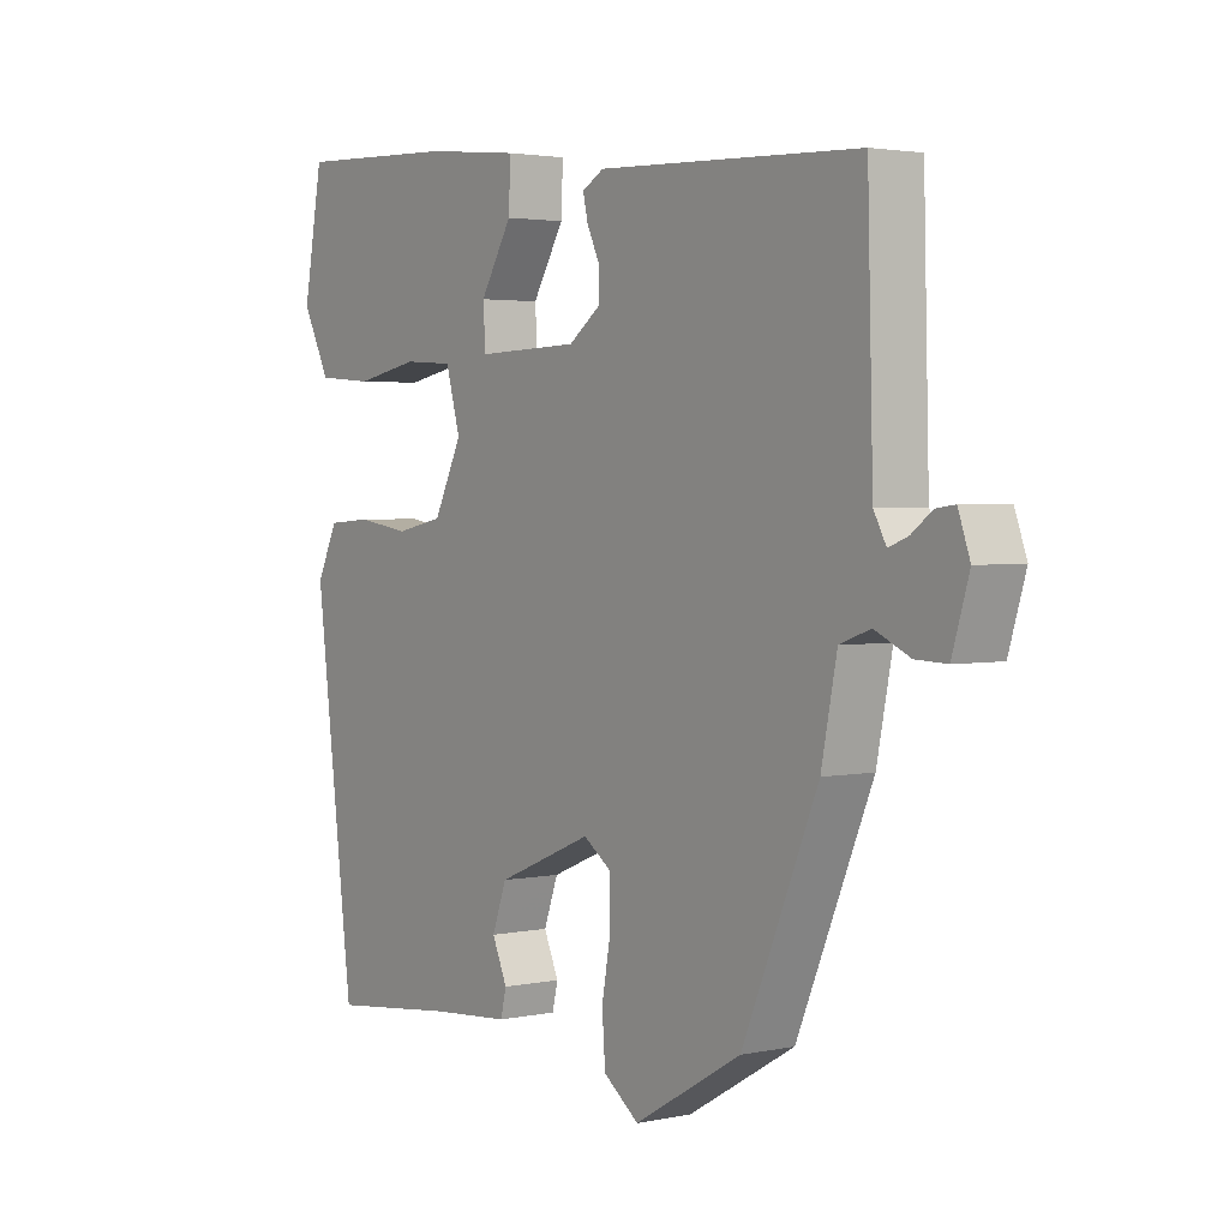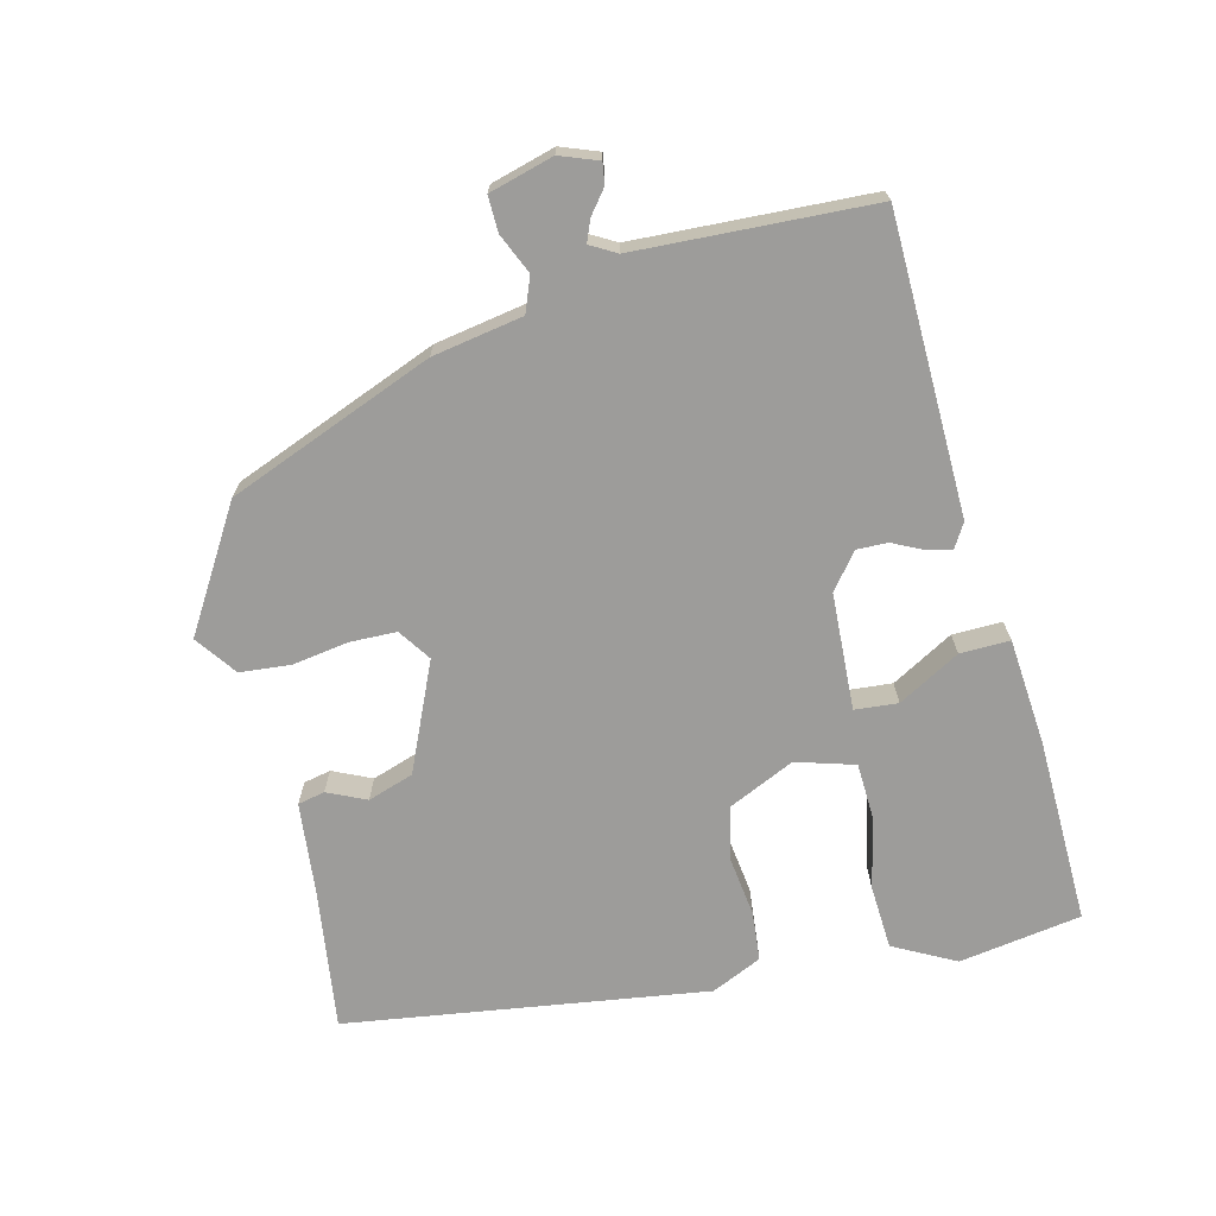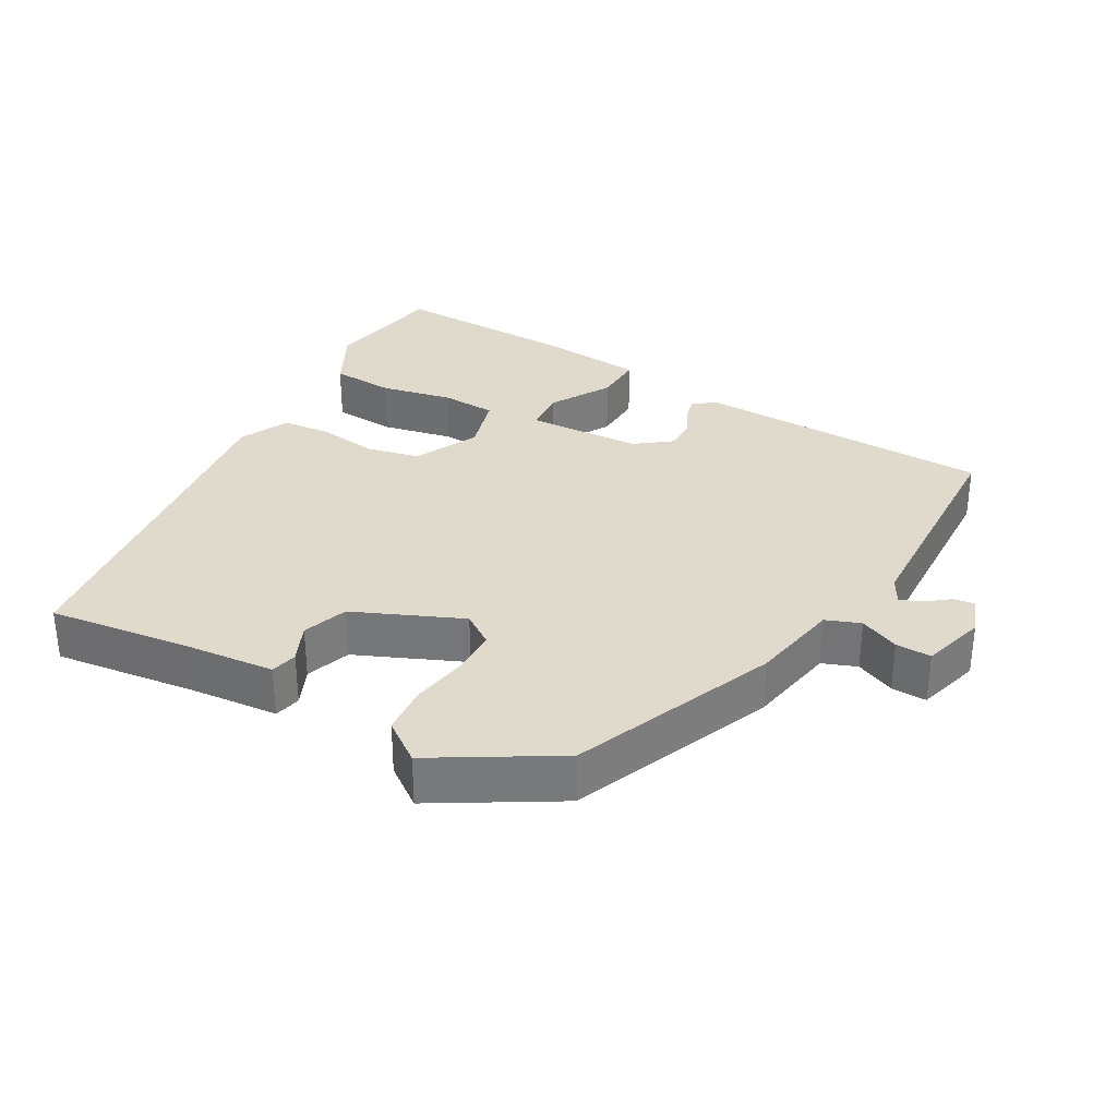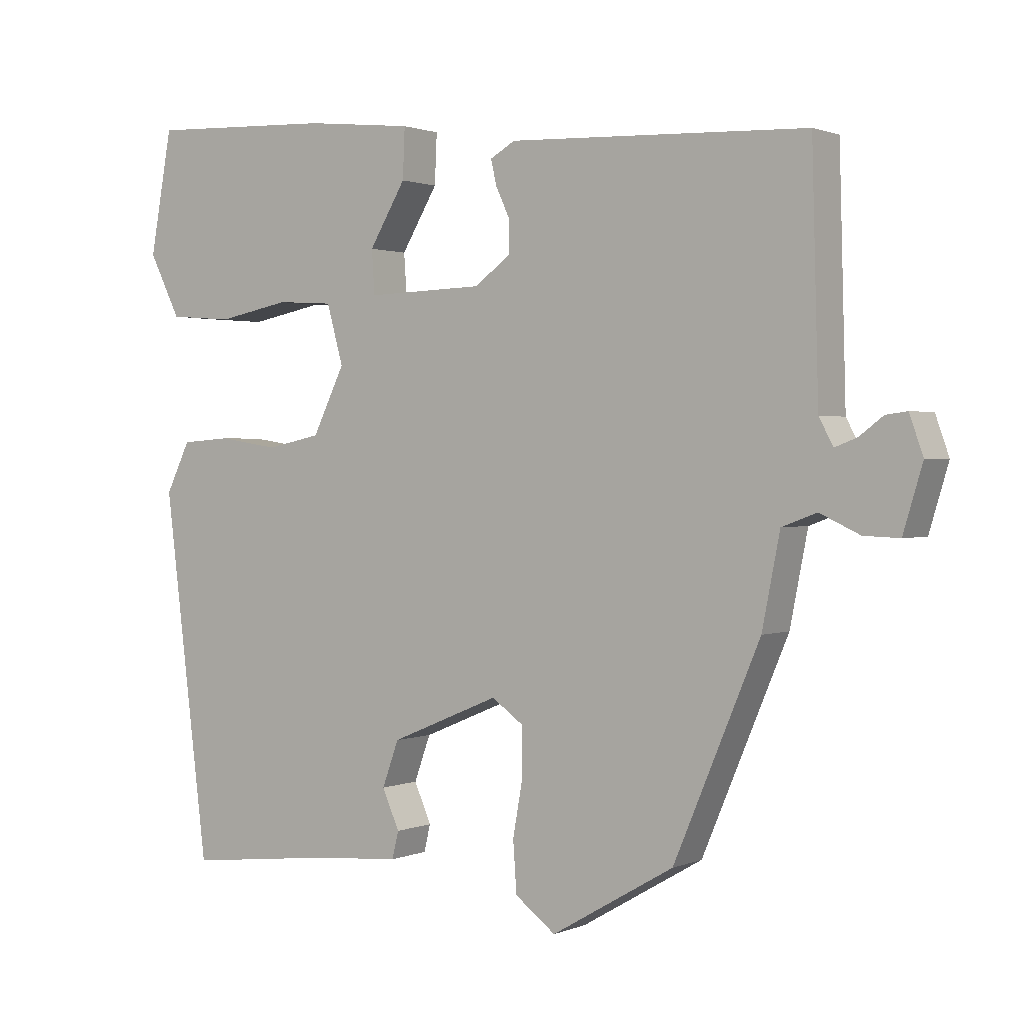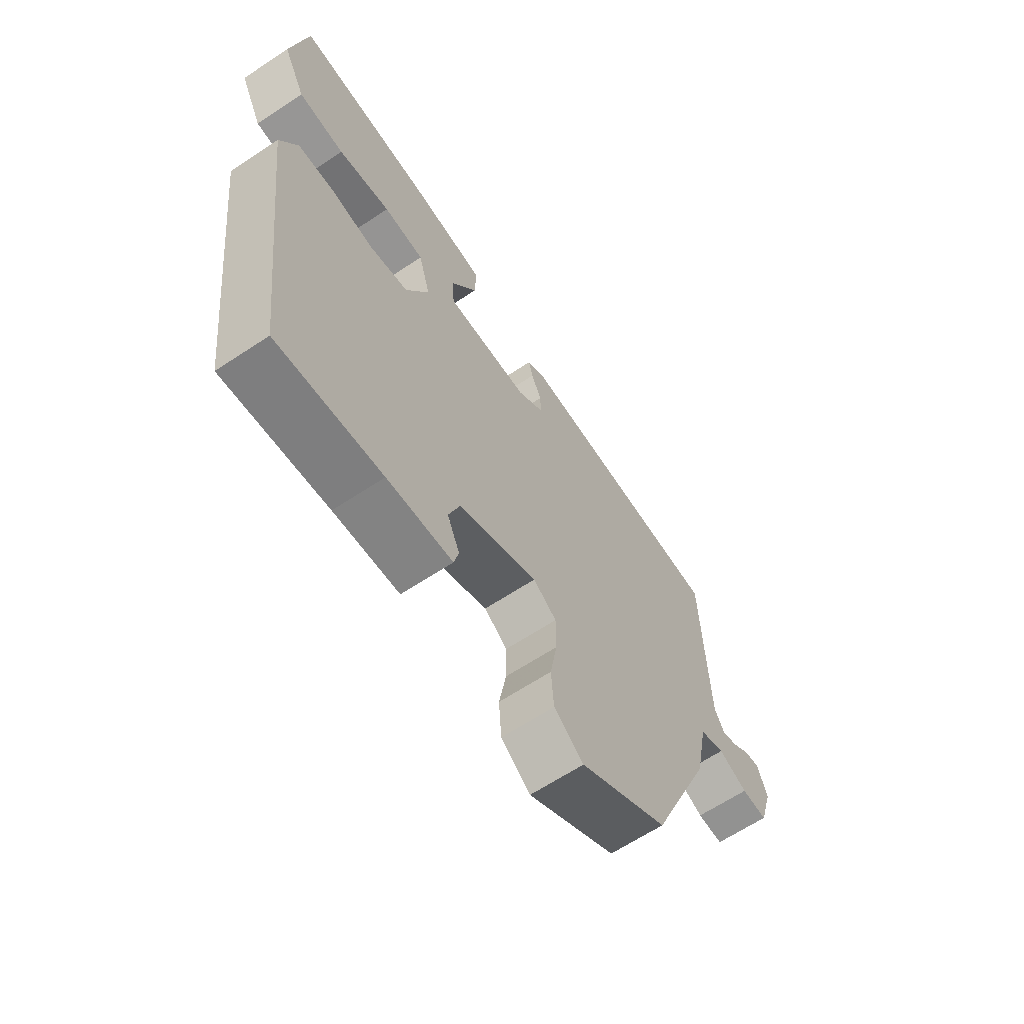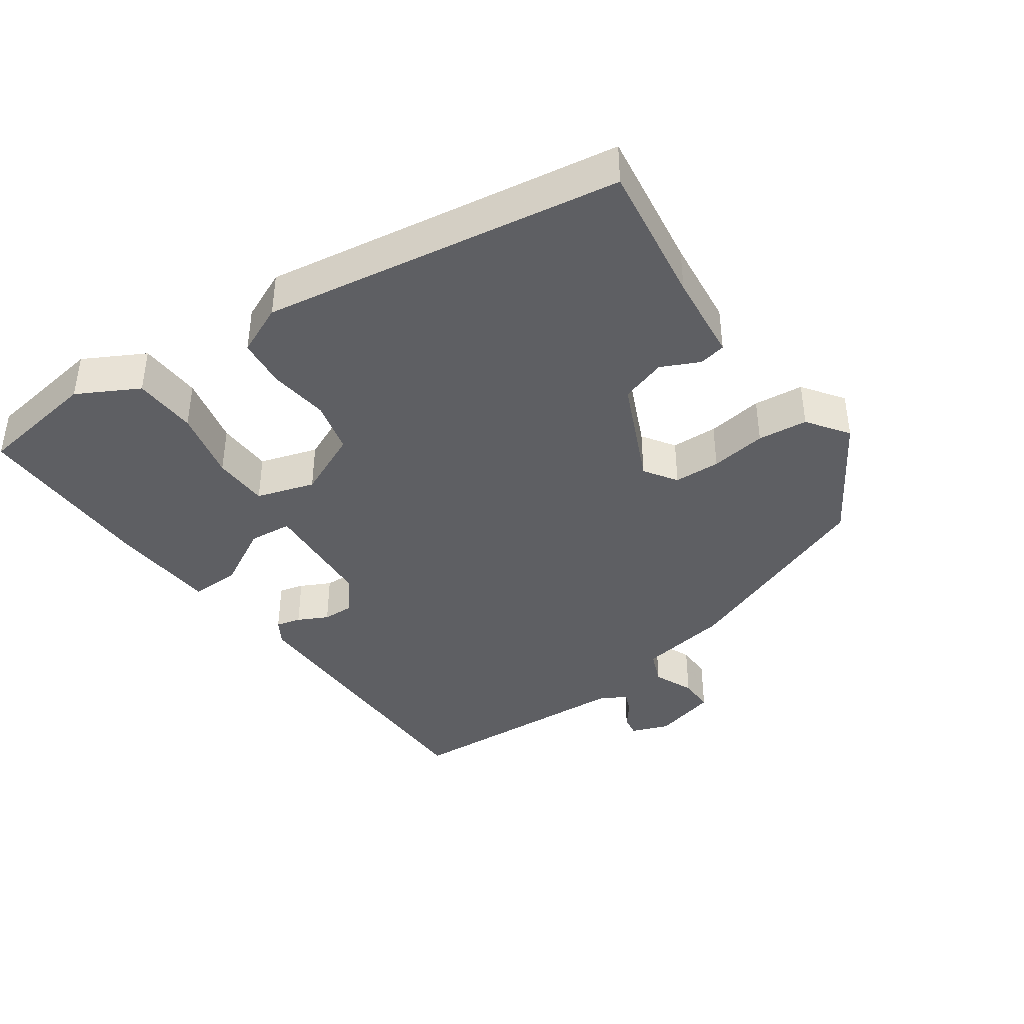
<metadata>
{"format":"obj","ext":"obj","renderer":"f3d","projection":"perspective","resolution":1024,"background":"white","views":[{"elev":2.7,"azim":-126.1,"up":"+Z"},{"elev":-70.2,"azim":-77.3,"up":"+Y"},{"elev":32.4,"azim":-151.2,"up":"+Y"},{"elev":1.2,"azim":-145.4,"up":"+Z"},{"elev":-64.5,"azim":123.7,"up":"+Z"},{"elev":-40.6,"azim":123.3,"up":"+Y"}]}
</metadata>
<code>
v -0.334 0.07 -0.439
v -0.455 0.07 -0.152
v -0.48 0.07 -0.025
v -0.529 0.07 -0.007
v -0.585 0.07 -0.033
v -0.635 0.07 -0.035
v -0.662 0.07 0.055
v -0.643 0.07 0.109
v -0.613 0.07 0.105
v -0.58 0.07 0.08
v -0.549 0.07 0.068
v -0.529 0.07 0.105
v -0.52 0.07 0.438
v -0.101 0.07 0.455
v -0.066 0.07 0.435
v -0.074 0.07 0.4
v -0.094 0.07 0.357
v -0.094 0.07 0.313
v -0.043 0.07 0.275
v 0.121 0.07 0.27
v 0.125 0.07 0.331
v 0.074 0.07 0.417
v 0.071 0.07 0.487
v 0.222 0.07 0.503
v 0.483 0.07 0.514
v 0.514 0.07 0.342
v 0.47 0.07 0.254
v 0.38 0.07 0.247
v 0.278 0.07 0.267
v 0.199 0.07 0.262
v 0.176 0.07 0.179
v 0.221 0.07 0.087
v 0.297 0.07 0.071
v 0.381 0.07 0.084
v 0.451 0.07 0.079
v 0.485 0.07 0.009
v 0.422 0.07 -0.502
v 0.219 0.07 -0.479
v 0.092 0.07 -0.469
v 0.083 0.07 -0.431
v 0.107 0.07 -0.376
v 0.084 0.07 -0.312
v -0.069 0.07 -0.248
v -0.114 0.07 -0.28
v -0.114 0.07 -0.346
v -0.1 0.07 -0.425
v -0.105 0.07 -0.496
v -0.162 0.07 -0.539
v -0.334 0 -0.439
v -0.455 0 -0.152
v -0.48 0 -0.025
v -0.529 0 -0.007
v -0.585 0 -0.033
v -0.635 0 -0.035
v -0.662 0 0.055
v -0.643 0 0.109
v -0.613 0 0.105
v -0.58 0 0.08
v -0.549 0 0.068
v -0.529 0 0.105
v -0.52 0 0.438
v -0.101 0 0.455
v -0.066 0 0.435
v -0.074 0 0.4
v -0.094 0 0.357
v -0.094 0 0.313
v -0.043 0 0.275
v 0.121 0 0.27
v 0.125 0 0.331
v 0.074 0 0.417
v 0.071 0 0.487
v 0.222 0 0.503
v 0.483 0 0.514
v 0.514 0 0.342
v 0.47 0 0.254
v 0.38 0 0.247
v 0.278 0 0.267
v 0.199 0 0.262
v 0.176 0 0.179
v 0.221 0 0.087
v 0.297 0 0.071
v 0.381 0 0.084
v 0.451 0 0.079
v 0.485 0 0.009
v 0.422 0 -0.502
v 0.219 0 -0.479
v 0.092 0 -0.469
v 0.083 0 -0.431
v 0.107 0 -0.376
v 0.084 0 -0.312
v -0.069 0 -0.248
v -0.114 0 -0.28
v -0.114 0 -0.346
v -0.1 0 -0.425
v -0.105 0 -0.496
v -0.162 0 -0.539
f 45 46 47 48
f 44 45 48 1
f 38 39 40 41
f 38 41 42
f 37 38 42
f 36 37 42
f 33 34 35 36
f 32 33 36 42
f 31 32 42 43
f 26 27 28 29
f 26 29 30
f 25 26 30
f 24 25 30
f 21 22 23 24
f 20 21 24 30
f 19 20 30 31
f 14 15 16 17
f 12 13 14 17
f 11 12 17 18
f 7 8 9 10
f 7 10 11
f 4 5 6 7
f 3 4 7 11
f 44 1 2 3
f 19 31 43 44
f 18 19 44
f 3 11 18 44
f 96 95 94 93
f 49 96 93 92
f 89 88 87 86
f 90 89 86
f 90 86 85
f 90 85 84
f 84 83 82 81
f 90 84 81 80
f 91 90 80 79
f 77 76 75 74
f 78 77 74
f 78 74 73
f 78 73 72
f 72 71 70 69
f 78 72 69 68
f 79 78 68 67
f 65 64 63 62
f 65 62 61 60
f 66 65 60 59
f 58 57 56 55
f 59 58 55
f 55 54 53 52
f 59 55 52 51
f 51 50 49 92
f 92 91 79 67
f 92 67 66
f 92 66 59 51
f 1 49 50 2
f 2 50 51 3
f 3 51 52 4
f 4 52 53 5
f 5 53 54 6
f 6 54 55 7
f 7 55 56 8
f 8 56 57 9
f 9 57 58 10
f 10 58 59 11
f 11 59 60 12
f 12 60 61 13
f 13 61 62 14
f 14 62 63 15
f 15 63 64 16
f 16 64 65 17
f 17 65 66 18
f 18 66 67 19
f 19 67 68 20
f 20 68 69 21
f 21 69 70 22
f 22 70 71 23
f 23 71 72 24
f 24 72 73 25
f 25 73 74 26
f 26 74 75 27
f 27 75 76 28
f 28 76 77 29
f 29 77 78 30
f 30 78 79 31
f 31 79 80 32
f 32 80 81 33
f 33 81 82 34
f 34 82 83 35
f 35 83 84 36
f 36 84 85 37
f 37 85 86 38
f 38 86 87 39
f 39 87 88 40
f 40 88 89 41
f 41 89 90 42
f 42 90 91 43
f 43 91 92 44
f 44 92 93 45
f 45 93 94 46
f 46 94 95 47
f 47 95 96 48
f 48 96 49 1

</code>
